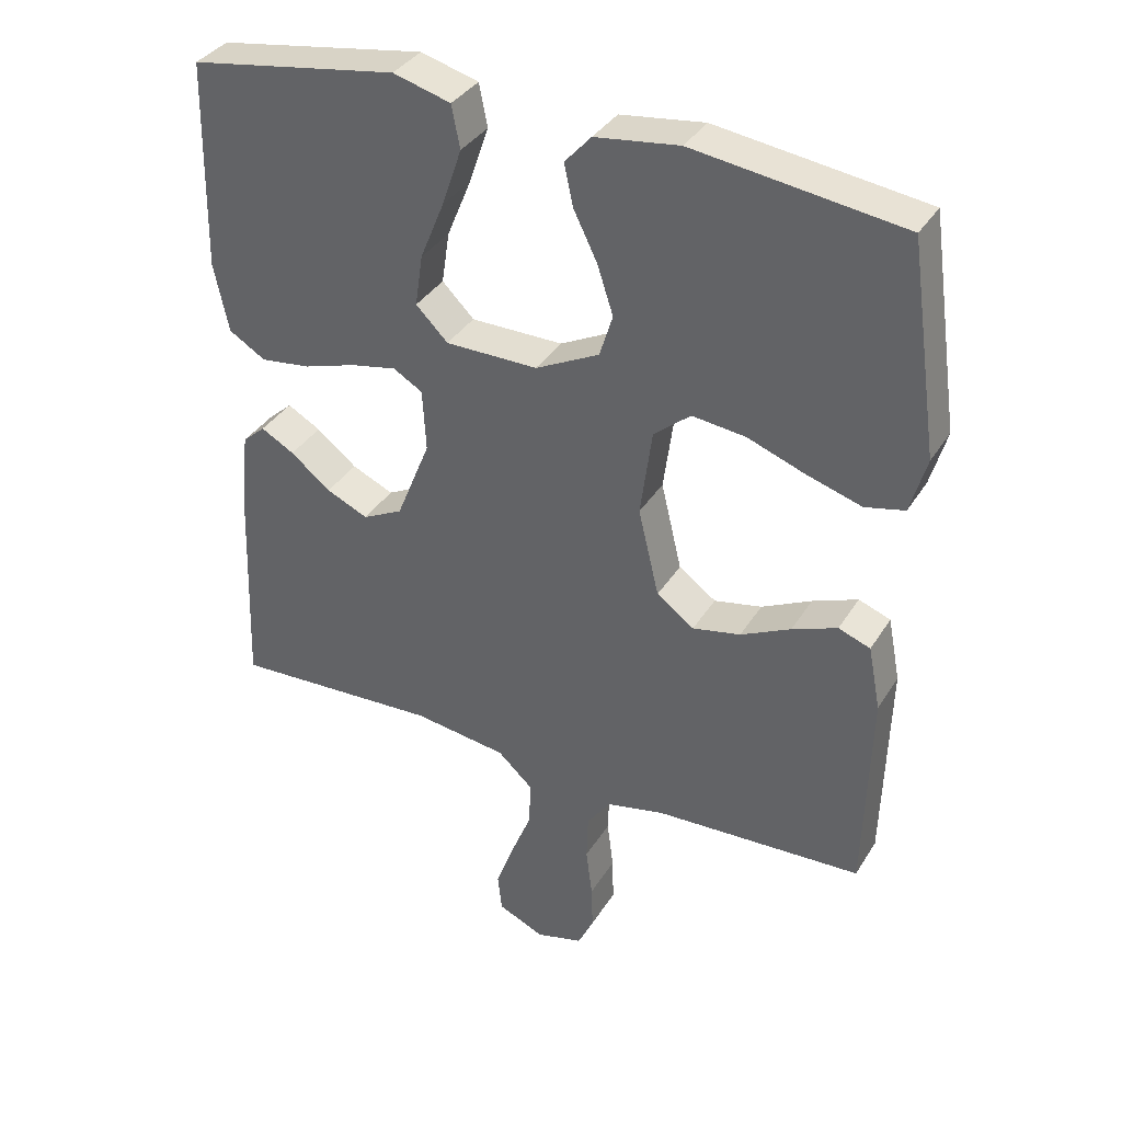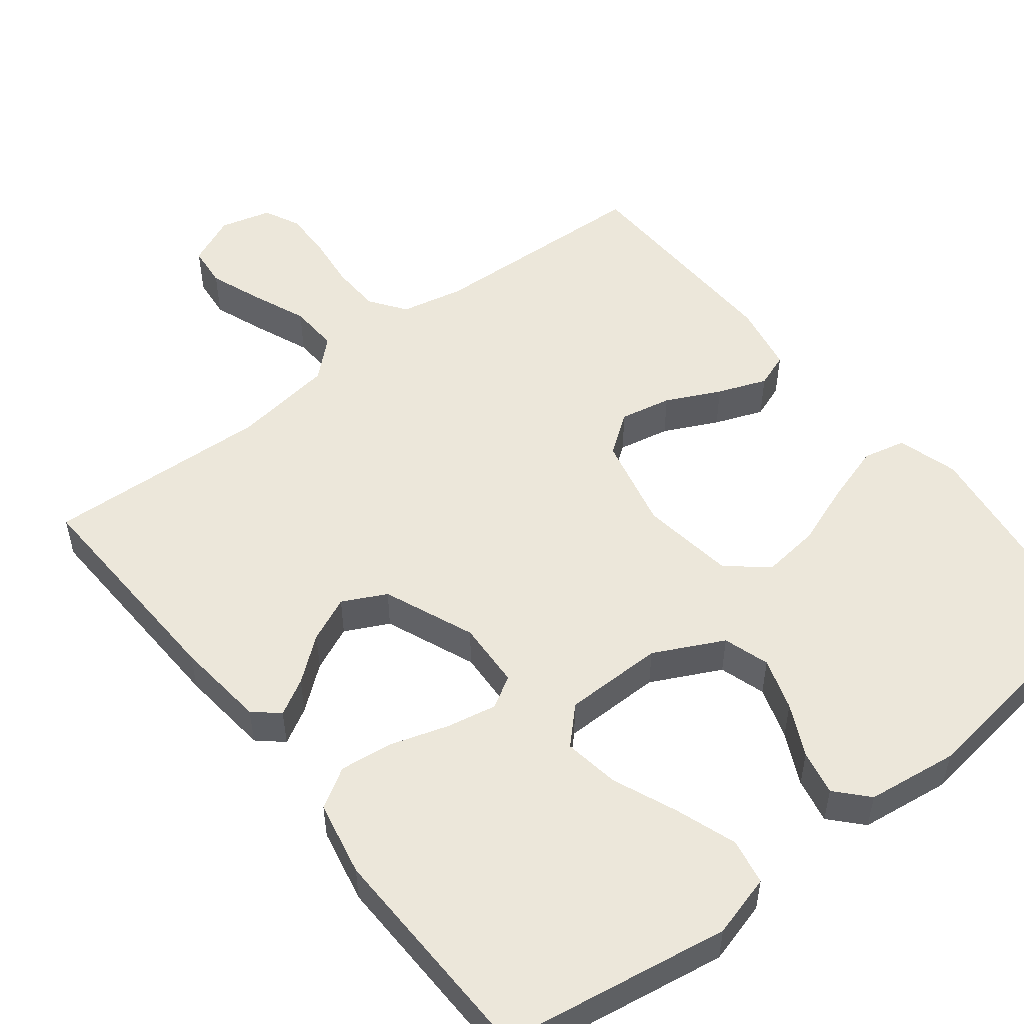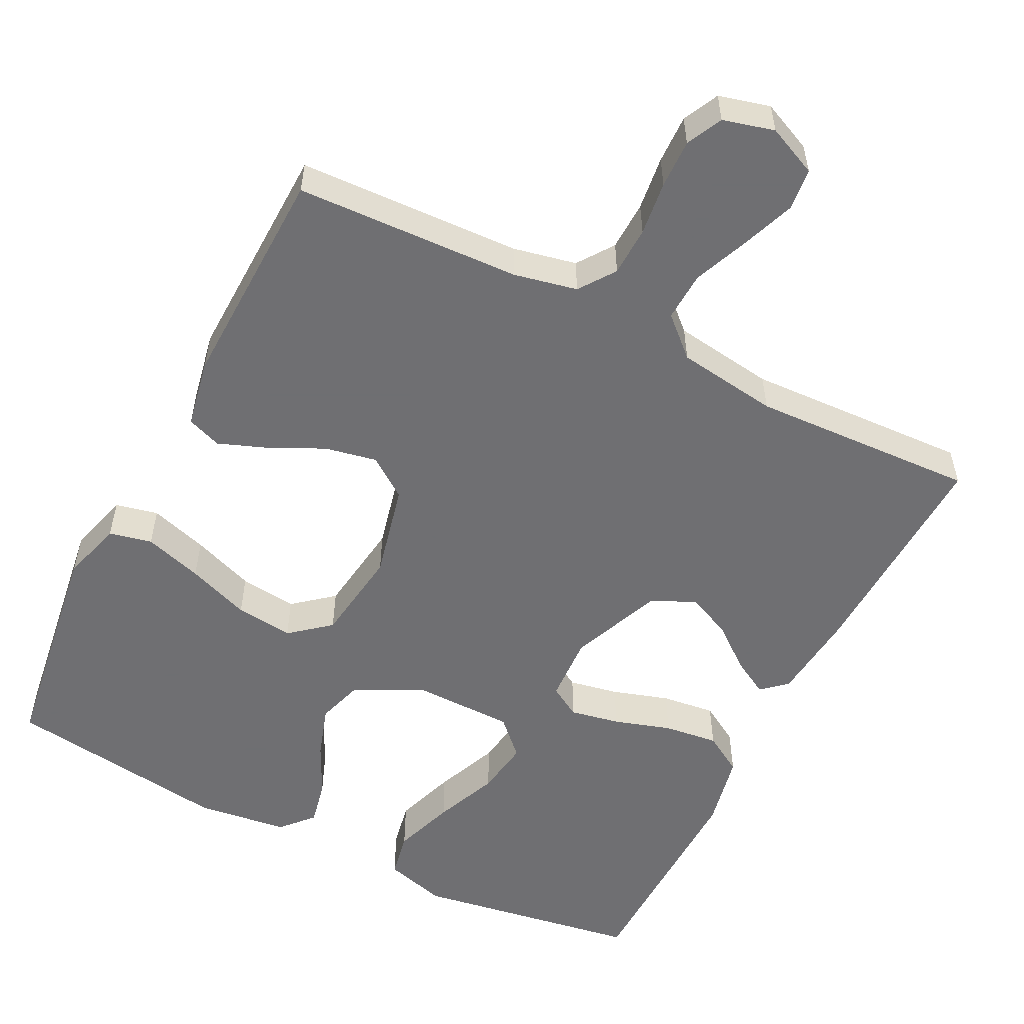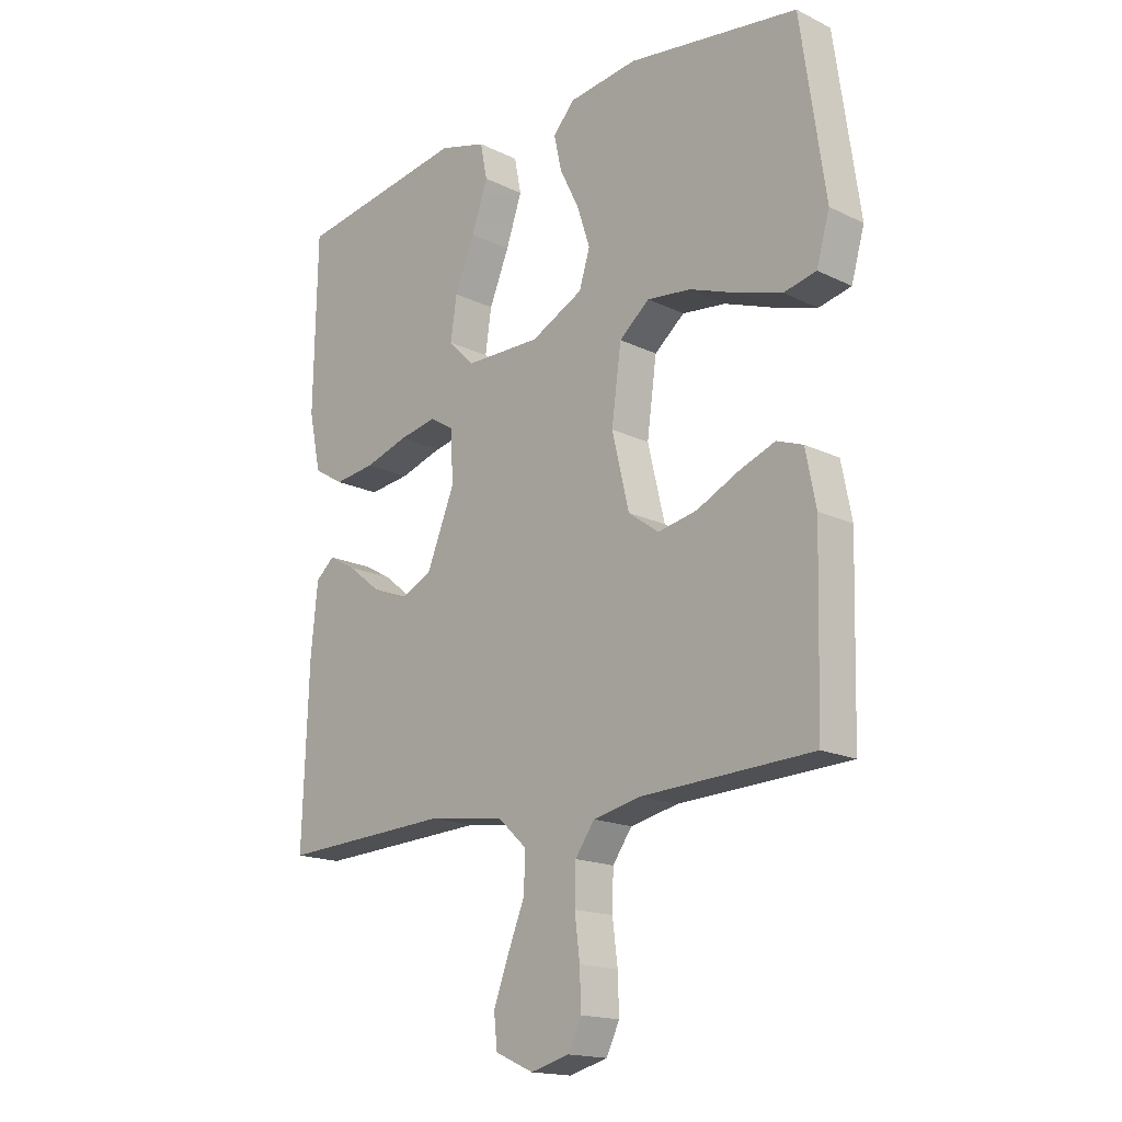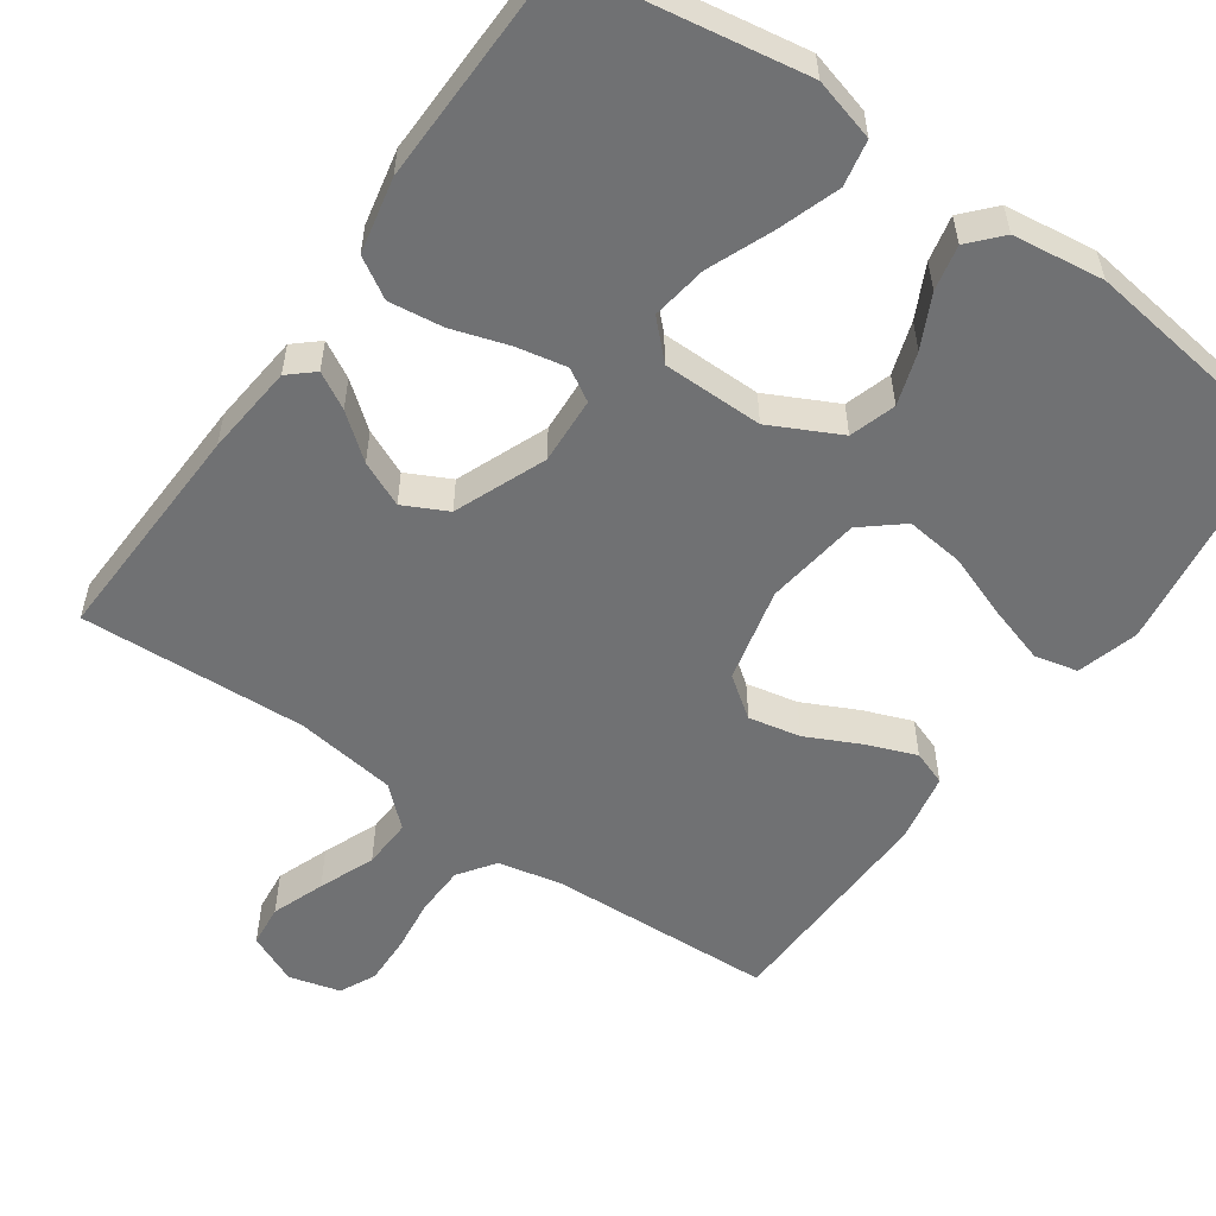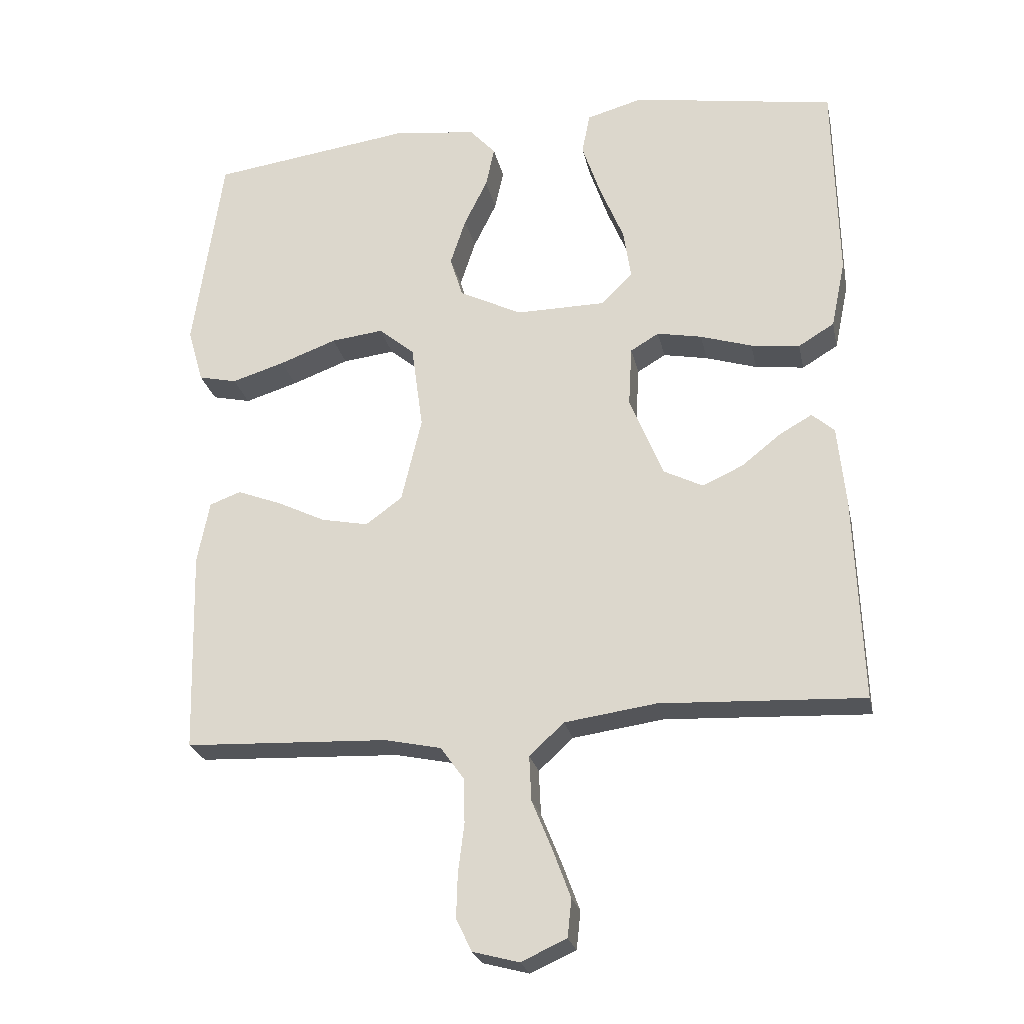
<metadata>
{"format":"obj","ext":"obj","renderer":"f3d","projection":"perspective","resolution":1024,"background":"white","views":[{"elev":35.9,"azim":27.8,"up":"+Z"},{"elev":51.9,"azim":-38.2,"up":"+Y"},{"elev":-54.7,"azim":153.1,"up":"+Y"},{"elev":-17.0,"azim":45.7,"up":"+Z"},{"elev":-55.1,"azim":-35.0,"up":"+Y"},{"elev":-24.6,"azim":-168.1,"up":"+Z"}]}
</metadata>
<code>
v -0.5 0.07 0.5
v -0.2 0.07 0.549
v -0.117 0.07 0.526
v -0.105 0.07 0.465
v -0.133 0.07 0.383
v -0.168 0.07 0.298
v -0.179 0.07 0.224
v -0.133 0.07 0.178
v 0 0.07 0.177
v 0.092 0.07 0.223
v 0.111 0.07 0.284
v 0.088 0.07 0.354
v 0.054 0.07 0.423
v 0.041 0.07 0.483
v 0.079 0.07 0.525
v 0.2 0.07 0.541
v 0.5 0.07 0.5
v 0.543 0.07 0.2
v 0.52 0.07 0.119
v 0.463 0.07 0.106
v 0.385 0.07 0.13
v 0.301 0.07 0.161
v 0.224 0.07 0.17
v 0.171 0.07 0.126
v 0.154 0.07 0
v 0.184 0.07 -0.126
v 0.238 0.07 -0.165
v 0.307 0.07 -0.151
v 0.379 0.07 -0.116
v 0.444 0.07 -0.091
v 0.49 0.07 -0.108
v 0.508 0.07 -0.2
v 0.5 0.07 -0.5
v 0.2 0.07 -0.513
v 0.116 0.07 -0.531
v 0.082 0.07 -0.579
v 0.08 0.07 -0.645
v 0.089 0.07 -0.717
v 0.091 0.07 -0.782
v 0.068 0.07 -0.83
v 0 0.07 -0.848
v -0.067 0.07 -0.818
v -0.073 0.07 -0.762
v -0.047 0.07 -0.692
v -0.017 0.07 -0.618
v -0.014 0.07 -0.552
v -0.065 0.07 -0.505
v -0.2 0.07 -0.486
v -0.5 0.07 -0.5
v -0.489 0.07 -0.2
v -0.477 0.07 -0.079
v -0.444 0.07 -0.05
v -0.396 0.07 -0.077
v -0.338 0.07 -0.123
v -0.278 0.07 -0.15
v -0.22 0.07 -0.121
v -0.171 0.07 0
v -0.176 0.07 0.089
v -0.218 0.07 0.114
v -0.284 0.07 0.101
v -0.36 0.07 0.077
v -0.432 0.07 0.068
v -0.485 0.07 0.1
v -0.506 0.07 0.2
v -0.5 0 0.5
v -0.2 0 0.549
v -0.117 0 0.526
v -0.105 0 0.465
v -0.133 0 0.383
v -0.168 0 0.298
v -0.179 0 0.224
v -0.133 0 0.178
v 0 0 0.177
v 0.092 0 0.223
v 0.111 0 0.284
v 0.088 0 0.354
v 0.054 0 0.423
v 0.041 0 0.483
v 0.079 0 0.525
v 0.2 0 0.541
v 0.5 0 0.5
v 0.543 0 0.2
v 0.52 0 0.119
v 0.463 0 0.106
v 0.385 0 0.13
v 0.301 0 0.161
v 0.224 0 0.17
v 0.171 0 0.126
v 0.154 0 0
v 0.184 0 -0.126
v 0.238 0 -0.165
v 0.307 0 -0.151
v 0.379 0 -0.116
v 0.444 0 -0.091
v 0.49 0 -0.108
v 0.508 0 -0.2
v 0.5 0 -0.5
v 0.2 0 -0.513
v 0.116 0 -0.531
v 0.082 0 -0.579
v 0.08 0 -0.645
v 0.089 0 -0.717
v 0.091 0 -0.782
v 0.068 0 -0.83
v 0 0 -0.848
v -0.067 0 -0.818
v -0.073 0 -0.762
v -0.047 0 -0.692
v -0.017 0 -0.618
v -0.014 0 -0.552
v -0.065 0 -0.505
v -0.2 0 -0.486
v -0.5 0 -0.5
v -0.489 0 -0.2
v -0.477 0 -0.079
v -0.444 0 -0.05
v -0.396 0 -0.077
v -0.338 0 -0.123
v -0.278 0 -0.15
v -0.22 0 -0.121
v -0.171 0 0
v -0.176 0 0.089
v -0.218 0 0.114
v -0.284 0 0.101
v -0.36 0 0.077
v -0.432 0 0.068
v -0.485 0 0.1
v -0.506 0 0.2
f 60 61 62 63
f 59 60 63 64
f 51 52 53 54
f 51 54 55
f 48 49 50 51
f 47 48 51 55
f 46 47 55 56
f 42 43 44 45
f 40 41 42 45
f 40 45 46
f 37 38 39 40
f 36 37 40 46
f 35 36 46 56
f 31 32 33 34
f 28 29 30 31
f 28 31 34 35
f 19 20 21 22
f 17 18 19 22
f 17 22 23
f 16 17 23 24
f 12 13 14 15
f 11 12 15 16
f 10 11 16 24
f 3 4 5 6
f 1 2 3 6
f 59 64 1 6
f 35 56 57
f 35 57 58
f 27 28 35
f 26 27 35 58
f 25 26 58
f 9 10 24 25
f 8 9 25 58
f 7 8 58 59
f 6 7 59
f 127 126 125 124
f 128 127 124 123
f 118 117 116 115
f 119 118 115
f 115 114 113 112
f 119 115 112 111
f 120 119 111 110
f 109 108 107 106
f 109 106 105 104
f 110 109 104
f 104 103 102 101
f 110 104 101 100
f 120 110 100 99
f 98 97 96 95
f 95 94 93 92
f 99 98 95 92
f 86 85 84 83
f 86 83 82 81
f 87 86 81
f 88 87 81 80
f 79 78 77 76
f 80 79 76 75
f 88 80 75 74
f 70 69 68 67
f 70 67 66 65
f 70 65 128 123
f 121 120 99
f 122 121 99
f 99 92 91
f 122 99 91 90
f 122 90 89
f 89 88 74 73
f 122 89 73 72
f 123 122 72 71
f 123 71 70
f 1 65 66 2
f 2 66 67 3
f 3 67 68 4
f 4 68 69 5
f 5 69 70 6
f 6 70 71 7
f 7 71 72 8
f 8 72 73 9
f 9 73 74 10
f 10 74 75 11
f 11 75 76 12
f 12 76 77 13
f 13 77 78 14
f 14 78 79 15
f 15 79 80 16
f 16 80 81 17
f 17 81 82 18
f 18 82 83 19
f 19 83 84 20
f 20 84 85 21
f 21 85 86 22
f 22 86 87 23
f 23 87 88 24
f 24 88 89 25
f 25 89 90 26
f 26 90 91 27
f 27 91 92 28
f 28 92 93 29
f 29 93 94 30
f 30 94 95 31
f 31 95 96 32
f 32 96 97 33
f 33 97 98 34
f 34 98 99 35
f 35 99 100 36
f 36 100 101 37
f 37 101 102 38
f 38 102 103 39
f 39 103 104 40
f 40 104 105 41
f 41 105 106 42
f 42 106 107 43
f 43 107 108 44
f 44 108 109 45
f 45 109 110 46
f 46 110 111 47
f 47 111 112 48
f 48 112 113 49
f 49 113 114 50
f 50 114 115 51
f 51 115 116 52
f 52 116 117 53
f 53 117 118 54
f 54 118 119 55
f 55 119 120 56
f 56 120 121 57
f 57 121 122 58
f 58 122 123 59
f 59 123 124 60
f 60 124 125 61
f 61 125 126 62
f 62 126 127 63
f 63 127 128 64
f 64 128 65 1

</code>
